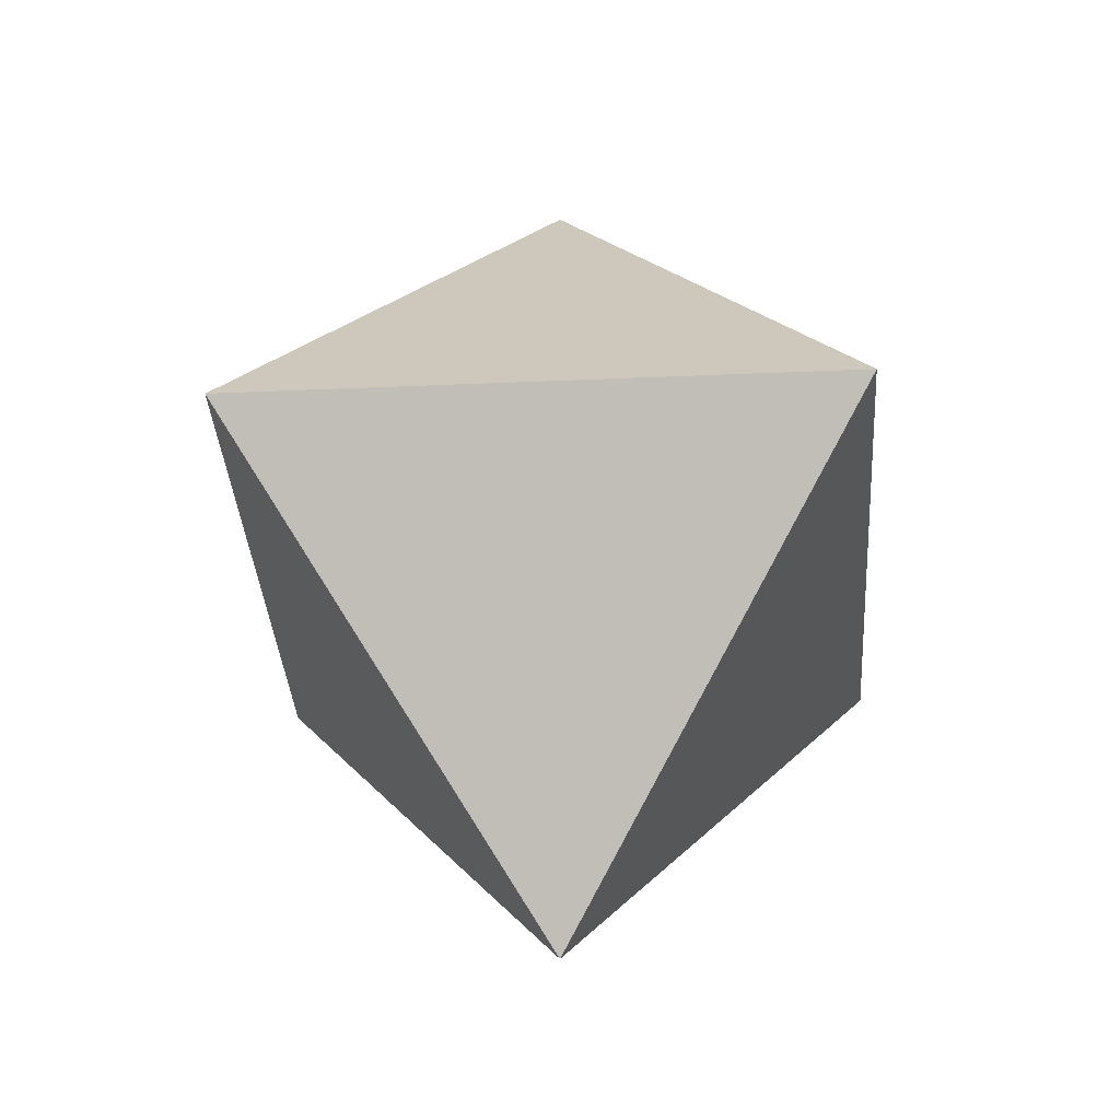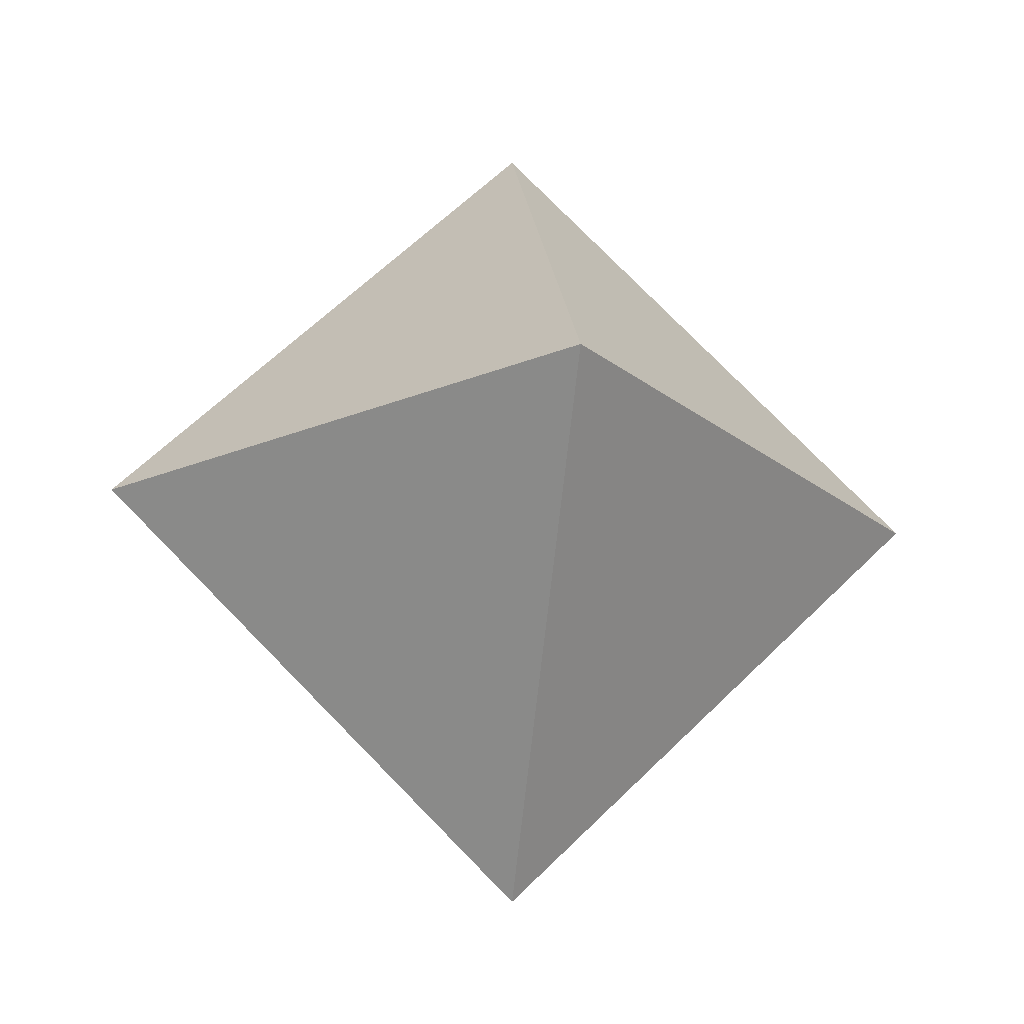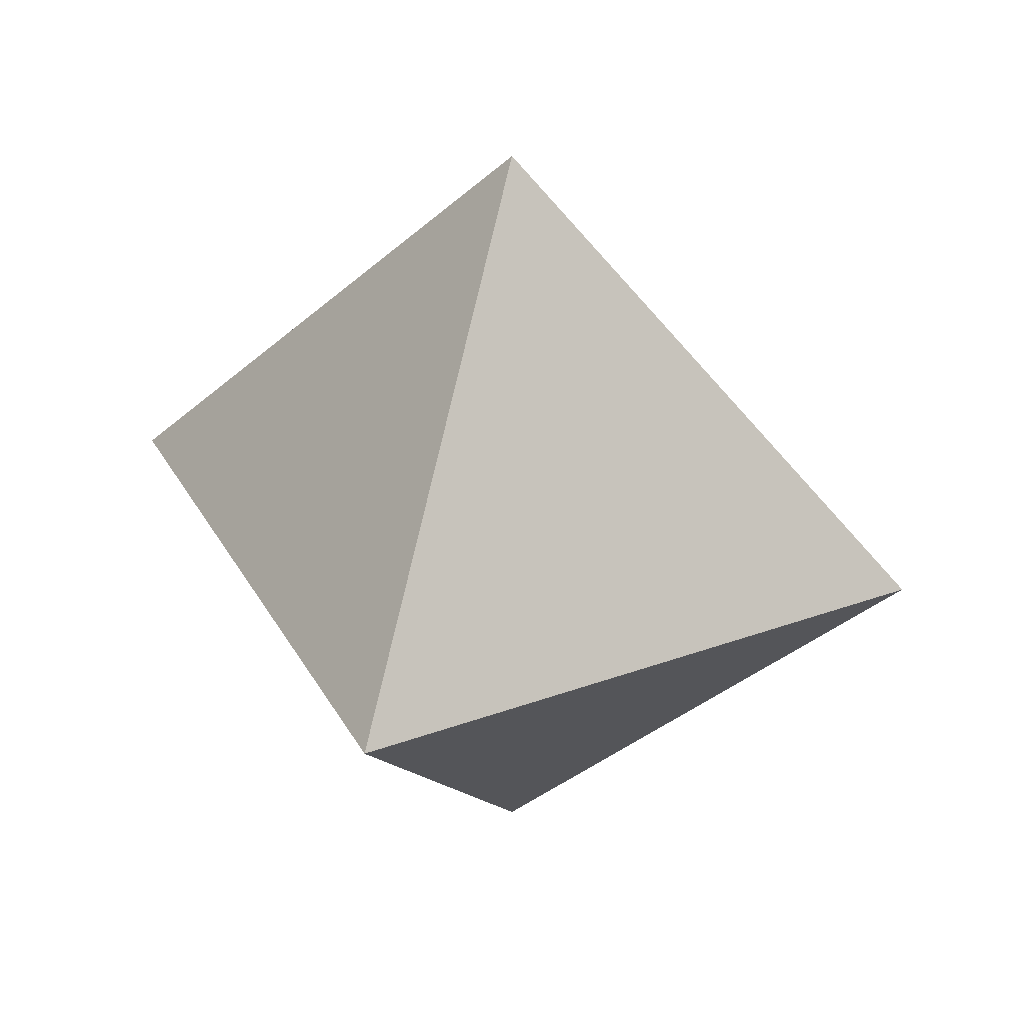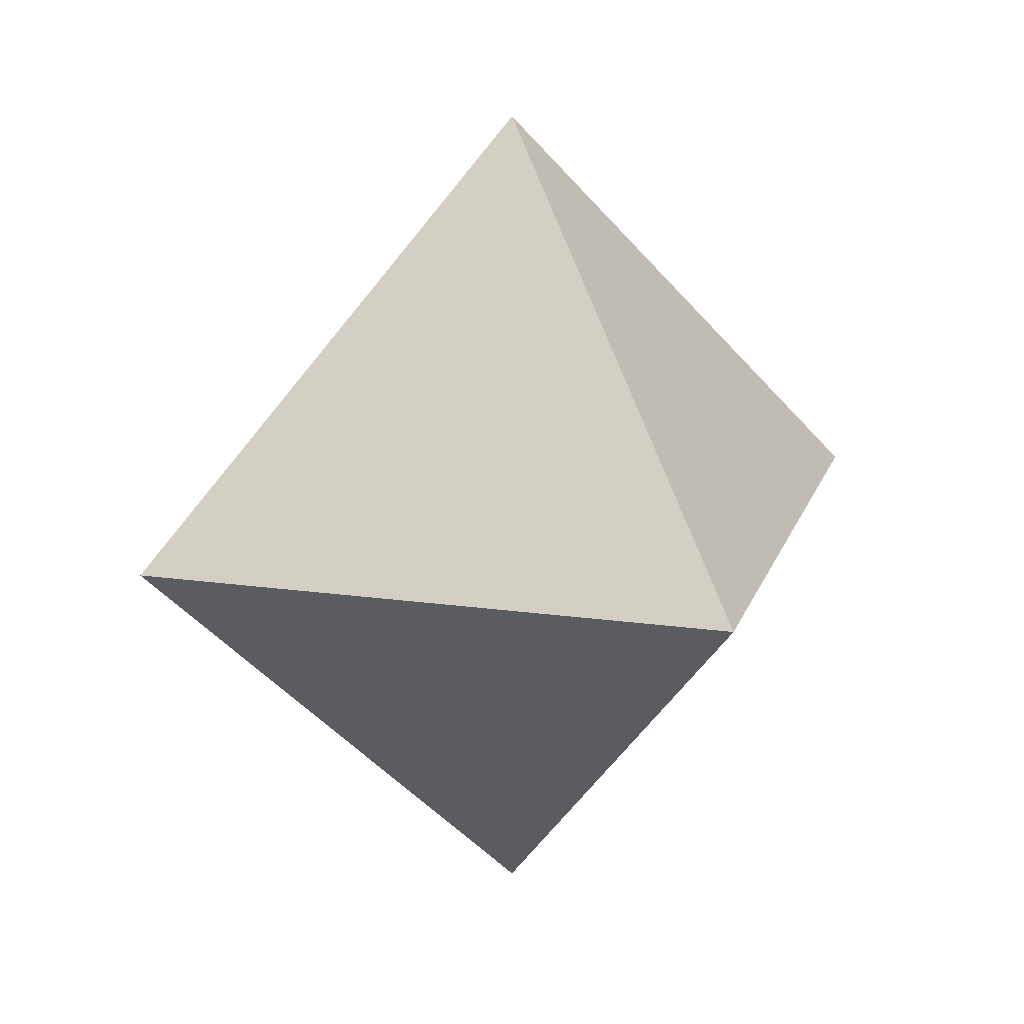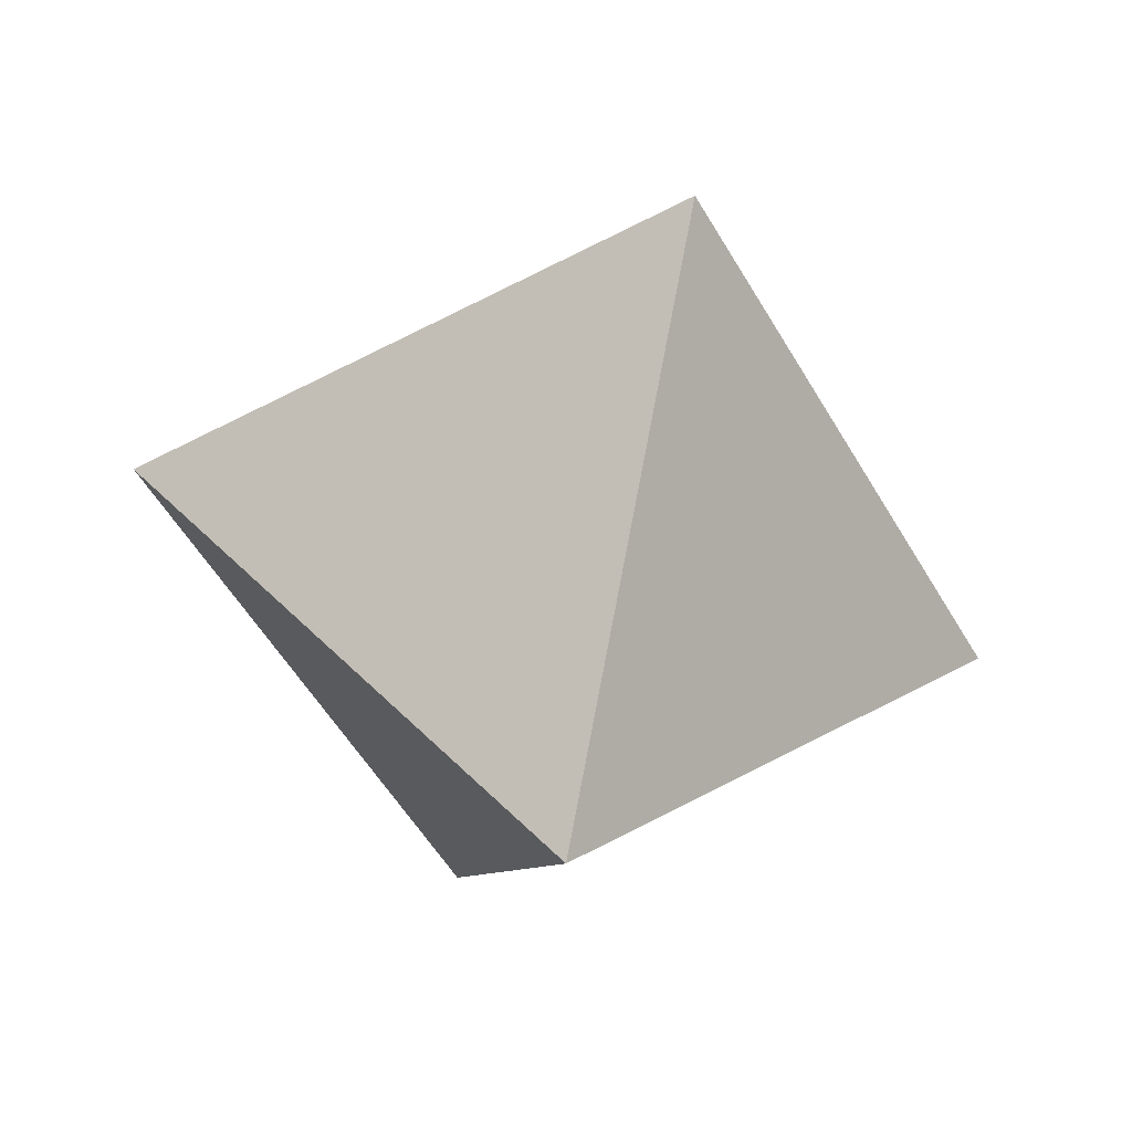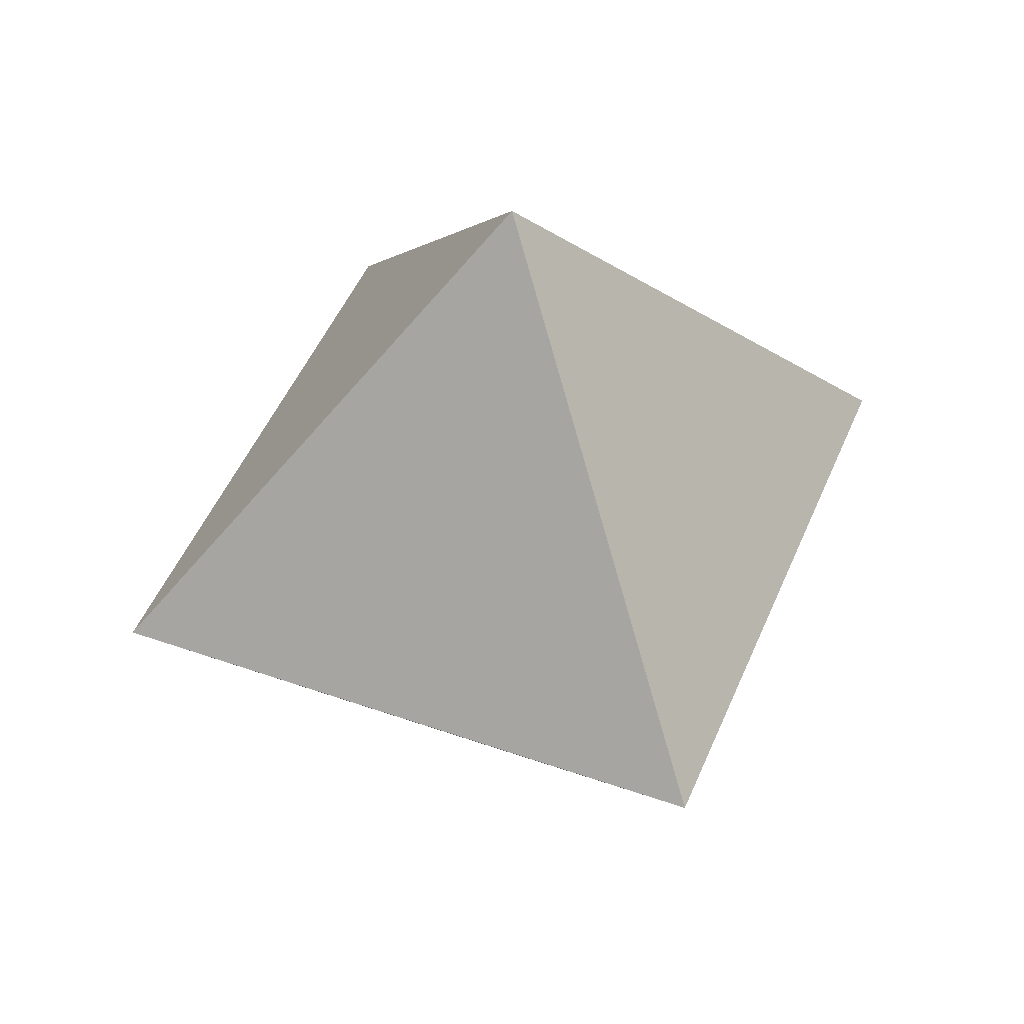
<metadata>
{"format":"obj","ext":"obj","renderer":"f3d","projection":"perspective","resolution":1024,"background":"white","views":[{"elev":-32.1,"azim":48.6,"up":"+Y"},{"elev":-21.7,"azim":81.4,"up":"+Y"},{"elev":34.8,"azim":109.2,"up":"+Z"},{"elev":17.7,"azim":60.7,"up":"+Y"},{"elev":-53.3,"azim":-105.6,"up":"+Z"},{"elev":47.5,"azim":156.7,"up":"+Y"}]}
</metadata>
<code>
o Plano
v -1 0 0
v 1 0 0
v 0 0 1
v 0 0 -1
v 0 1 0
v -0 -1 0
f 5 3 2
f 4 1 5
f 6 2 3
f 6 1 4
f 3 5 1
f 6 3 1
f 5 2 4
f 6 4 2

</code>
